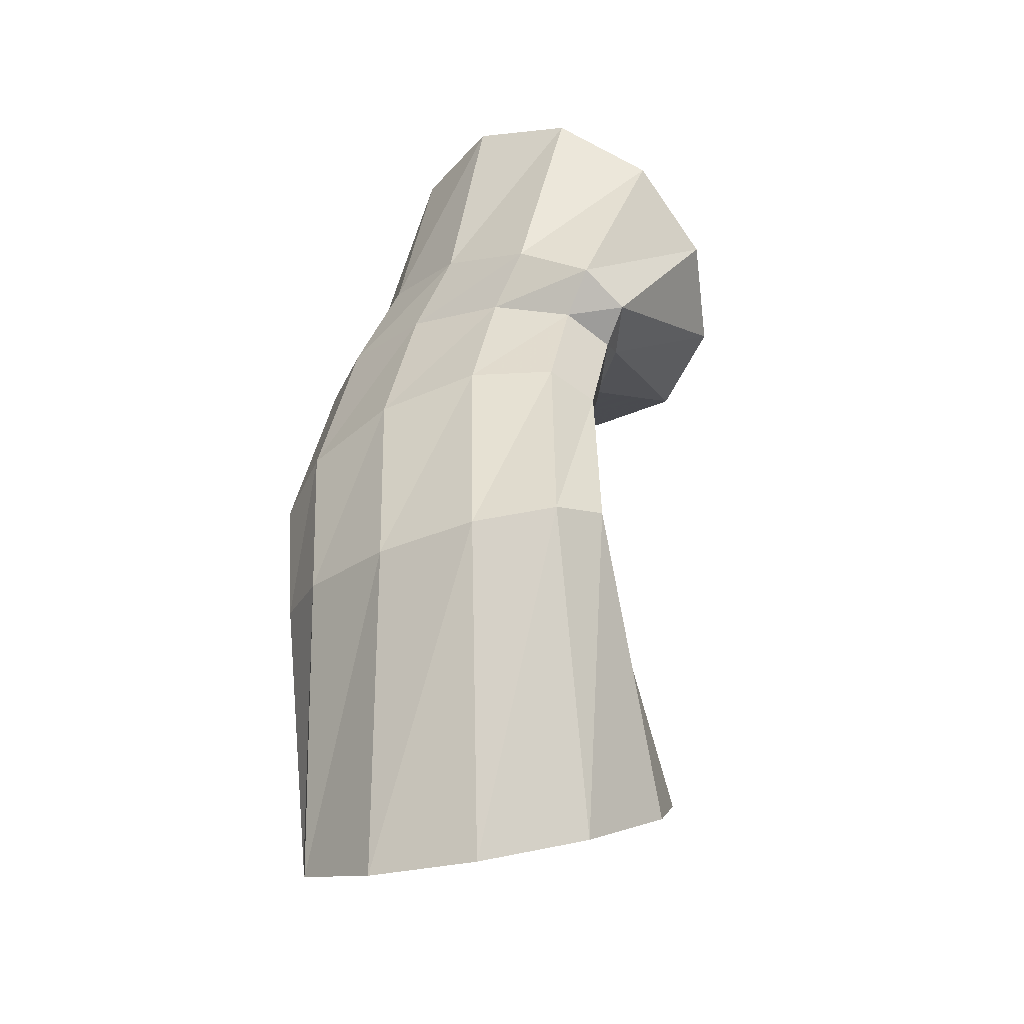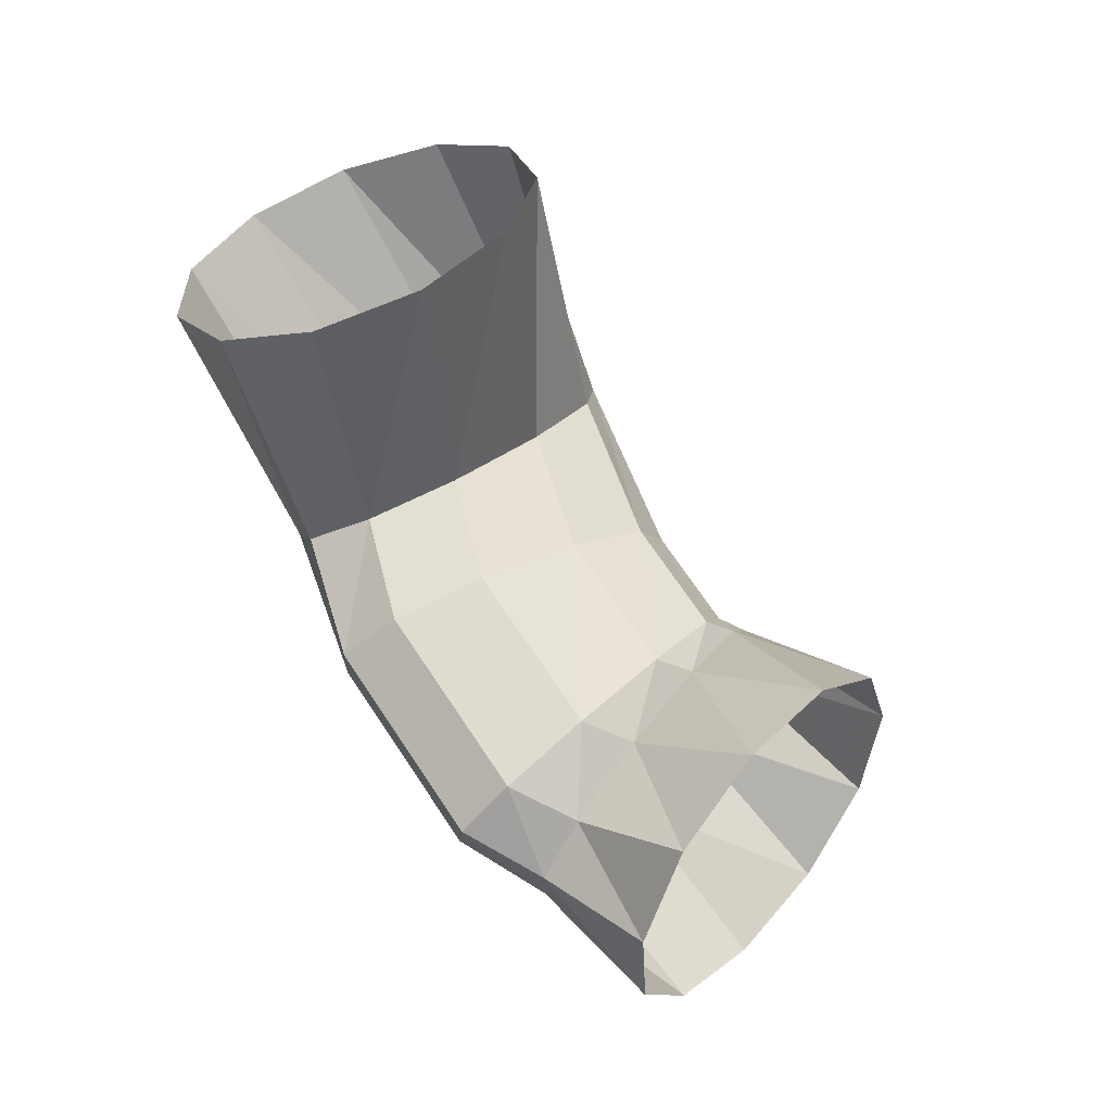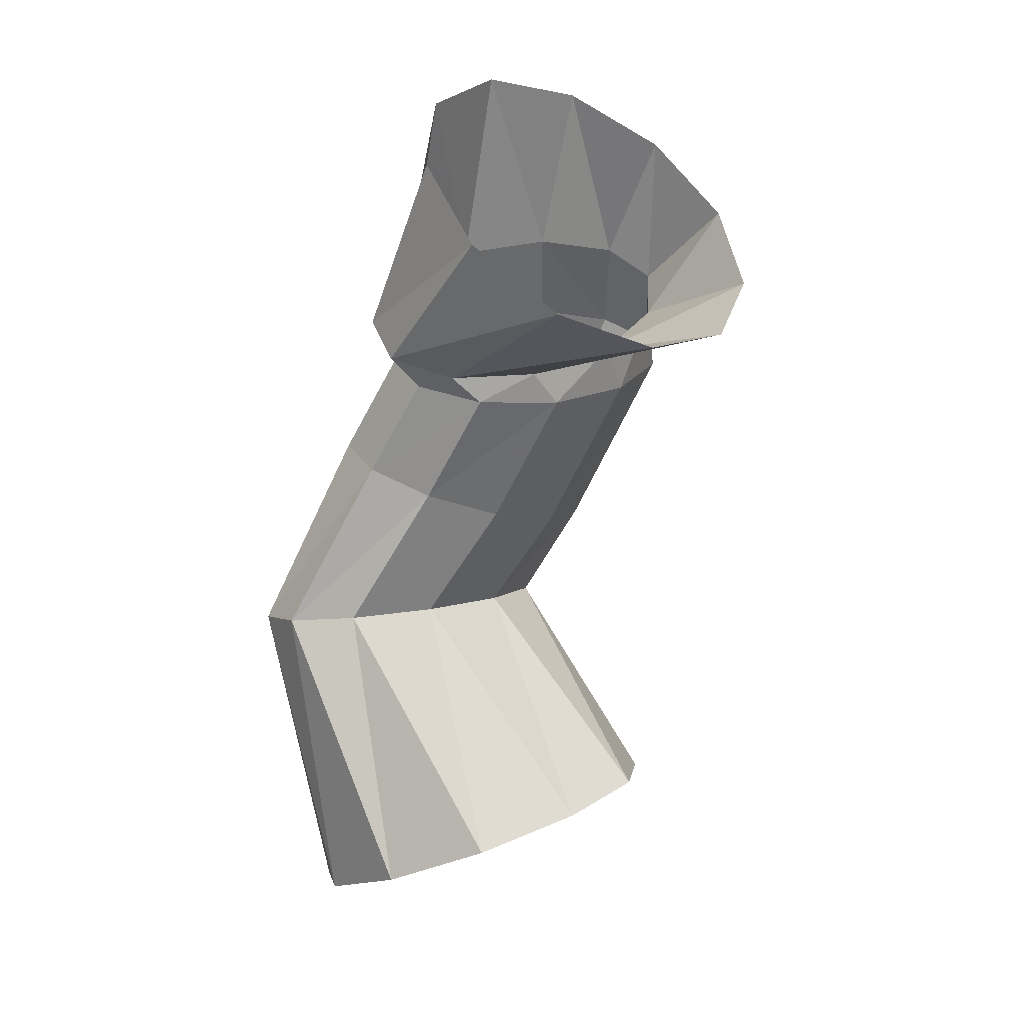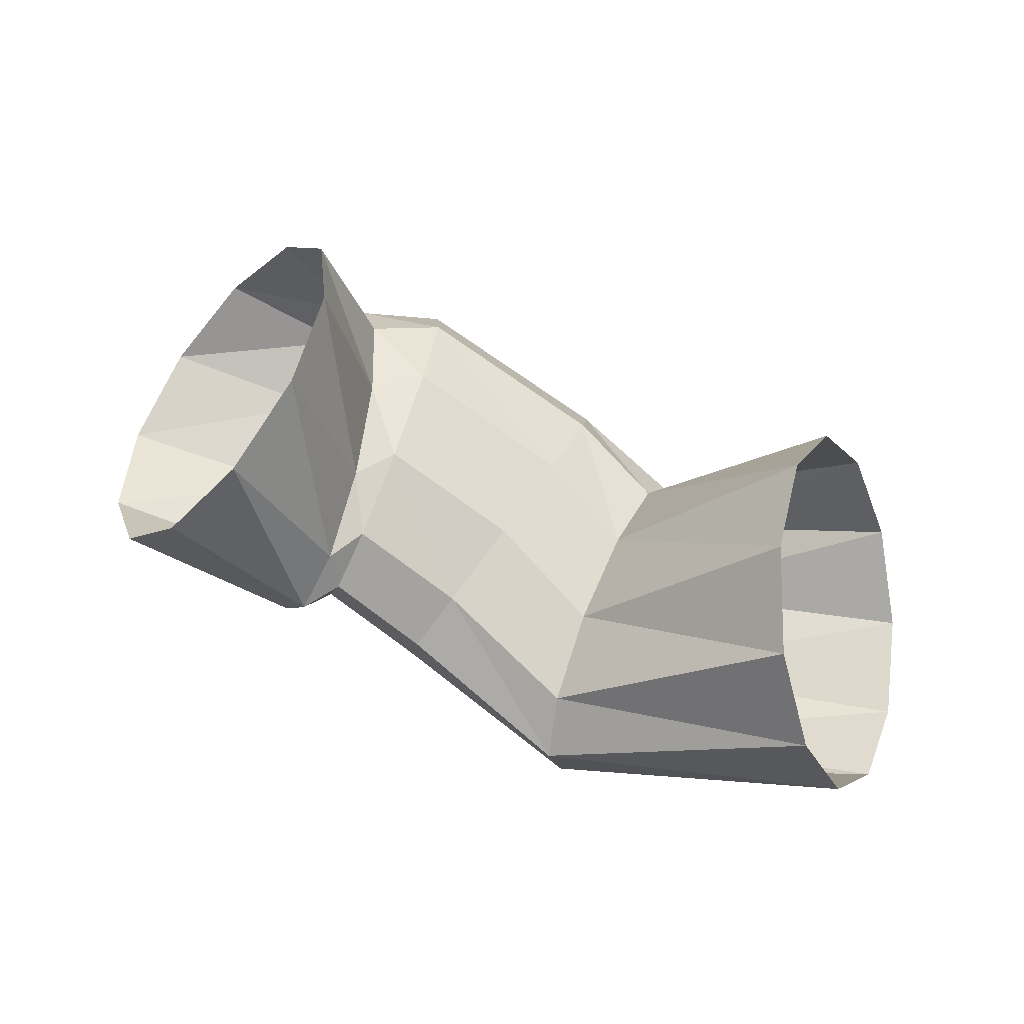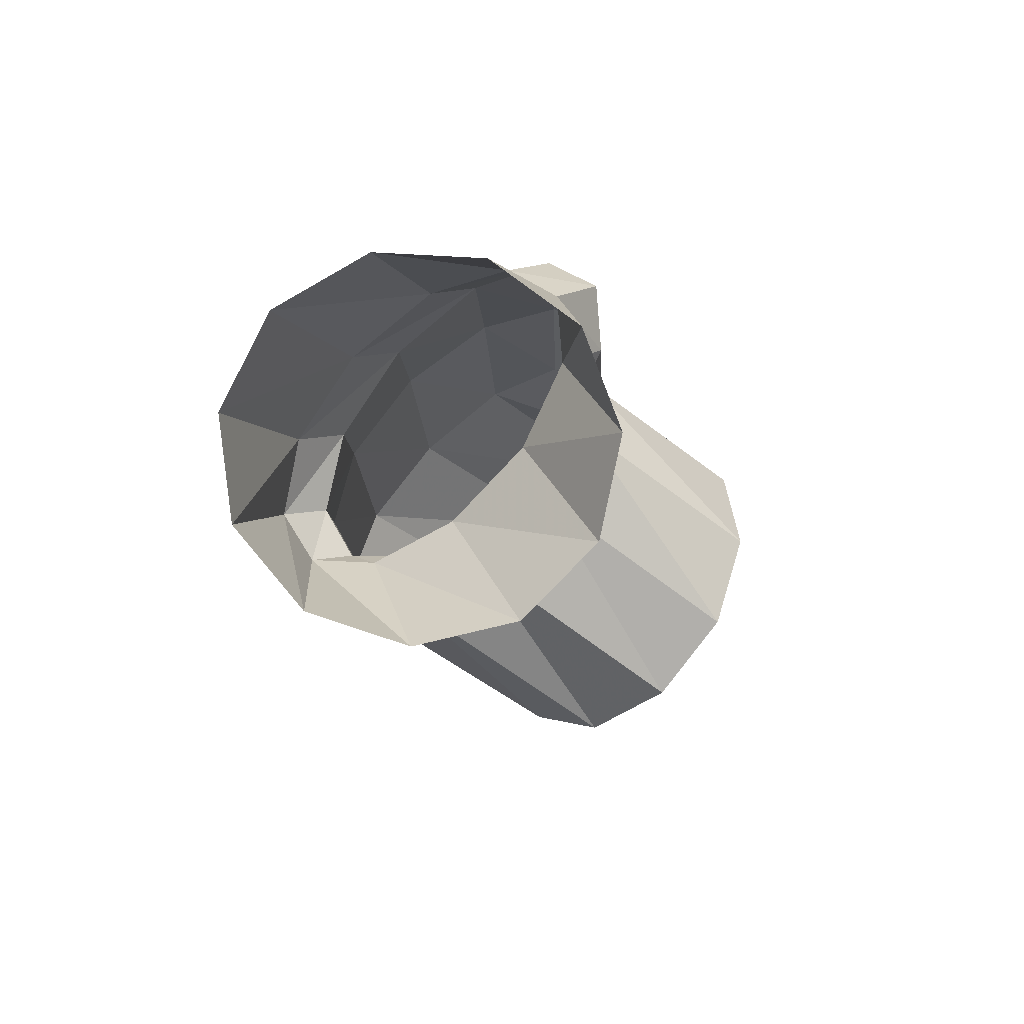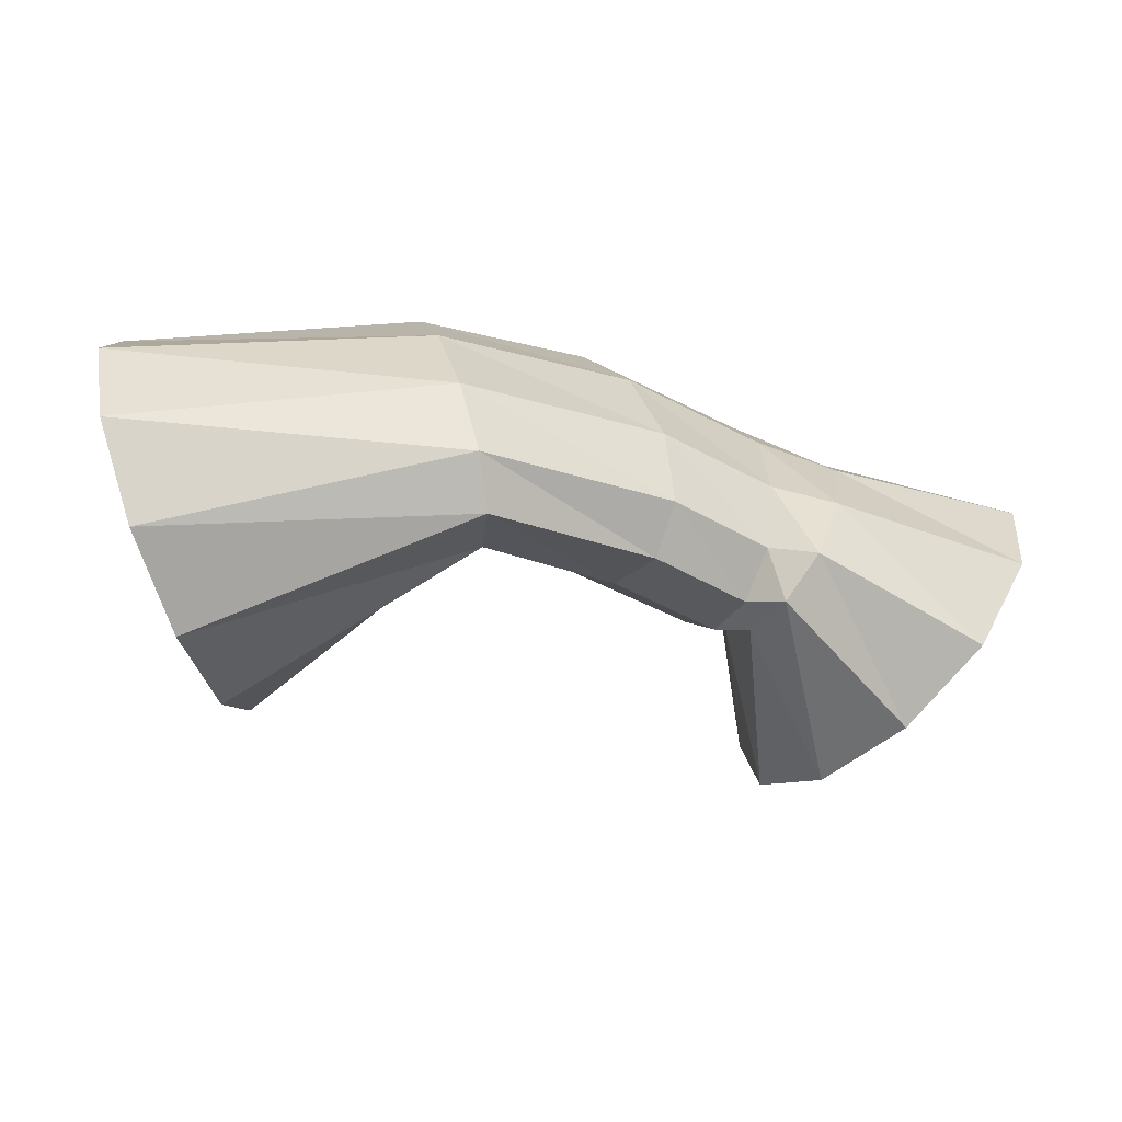
<metadata>
{"format":"obj","ext":"obj","renderer":"f3d","projection":"perspective","resolution":1024,"background":"white","views":[{"elev":73.8,"azim":105.7,"up":"+Y"},{"elev":-70.8,"azim":134.8,"up":"+Y"},{"elev":-62.4,"azim":-82.5,"up":"+Z"},{"elev":-73.6,"azim":-1.5,"up":"+Z"},{"elev":-4.2,"azim":-54.9,"up":"+Z"},{"elev":60.1,"azim":-169.6,"up":"+Y"}]}
</metadata>
<code>
g tube1
v 173.3 172.8 118.7
v 172.4 173.7 116.3
v 171.1 173.1 113.8
v 169.9 171.2 112.2
v 169.1 168.5 111.9
v 169 165.9 113.1
v 169.6 164.3 115.3
v 170.8 164.1 117.8
v 172.1 165.4 119.9
v 173.2 167.8 120.9
v 173.6 170.6 120.5
v 173.3 172.8 118.7
v 165.4 172.4 120.8
v 164.4 173.7 118.7
v 163.5 174 116.8
v 163.1 173.1 115.7
v 163.3 171.4 115.7
v 164.1 169.4 117
v 165.1 167.7 119
v 166.1 166.8 121.1
v 166.7 167.2 122.7
v 166.8 168.5 123.2
v 166.3 170.5 122.5
v 165.4 172.4 120.8
v 160.9 169.6 122.3
v 159.7 170.8 120.1
v 159.1 171 118.1
v 159.3 170.3 116.8
v 160.3 168.9 116.7
v 161.7 167.2 117.9
v 163.1 165.7 119.9
v 164.1 165 122.1
v 164.2 165.3 123.8
v 163.6 166.4 124.5
v 162.3 168 123.9
v 160.9 169.6 122.3
v 157.4 167.3 122.5
v 156.9 168.8 120.3
v 156.7 169.3 118.2
v 157.1 168.6 116.9
v 157.7 167.1 116.9
v 158.5 165 118.1
v 159.2 163.2 120.1
v 159.6 162.2 122.4
v 159.5 162.3 124.1
v 159 163.4 124.8
v 158.2 165.3 124.2
v 157.4 167.3 122.5
v 155.3 167.2 122.1
v 155.2 169 120
v 155.5 169.7 118
v 156.1 169.2 116.8
v 156.8 167.7 116.7
v 157.5 165.5 117.8
v 157.8 163.5 119.7
v 157.7 162.2 121.8
v 157.2 162 123.4
v 156.5 163.1 124.1
v 155.8 165 123.6
v 155.3 167.2 122.1
v 150.4 165.8 122.5
v 150.2 167.3 120.1
v 151.1 167.5 117.4
v 152.6 166.5 115.3
v 154.4 164.6 114.4
v 155.9 162.3 115.1
v 156.6 160.4 117
v 156.3 159.5 119.7
v 155.1 159.8 122.2
v 153.3 161.4 123.7
v 151.6 163.6 123.8
v 150.4 165.8 122.5
f 1 2 14
f 14 13 1
f 2 3 15
f 15 14 2
f 3 4 16
f 16 15 3
f 4 5 17
f 17 16 4
f 5 6 18
f 18 17 5
f 6 7 19
f 19 18 6
f 7 8 20
f 20 19 7
f 8 9 21
f 21 20 8
f 9 10 22
f 22 21 9
f 10 11 23
f 23 22 10
f 11 12 24
f 24 23 11
f 13 14 26
f 26 25 13
f 14 15 27
f 27 26 14
f 15 16 28
f 28 27 15
f 16 17 29
f 29 28 16
f 17 18 30
f 30 29 17
f 18 19 31
f 31 30 18
f 19 20 32
f 32 31 19
f 20 21 33
f 33 32 20
f 21 22 34
f 34 33 21
f 22 23 35
f 35 34 22
f 23 24 36
f 36 35 23
f 25 26 38
f 38 37 25
f 26 27 39
f 39 38 26
f 27 28 40
f 40 39 27
f 28 29 41
f 41 40 28
f 29 30 42
f 42 41 29
f 30 31 43
f 43 42 30
f 31 32 44
f 44 43 31
f 32 33 45
f 45 44 32
f 33 34 46
f 46 45 33
f 34 35 47
f 47 46 34
f 35 36 48
f 48 47 35
f 37 38 50
f 50 49 37
f 38 39 51
f 51 50 38
f 39 40 52
f 52 51 39
f 40 41 53
f 53 52 40
f 41 42 54
f 54 53 41
f 42 43 55
f 55 54 42
f 43 44 56
f 56 55 43
f 44 45 57
f 57 56 44
f 45 46 58
f 58 57 45
f 46 47 59
f 59 58 46
f 47 48 60
f 60 59 47
f 49 50 62
f 62 61 49
f 50 51 63
f 63 62 50
f 51 52 64
f 64 63 51
f 52 53 65
f 65 64 52
f 53 54 66
f 66 65 53
f 54 55 67
f 67 66 54
f 55 56 68
f 68 67 55
f 56 57 69
f 69 68 56
f 57 58 70
f 70 69 57
f 58 59 71
f 71 70 58
f 59 60 72
f 72 71 59

</code>
